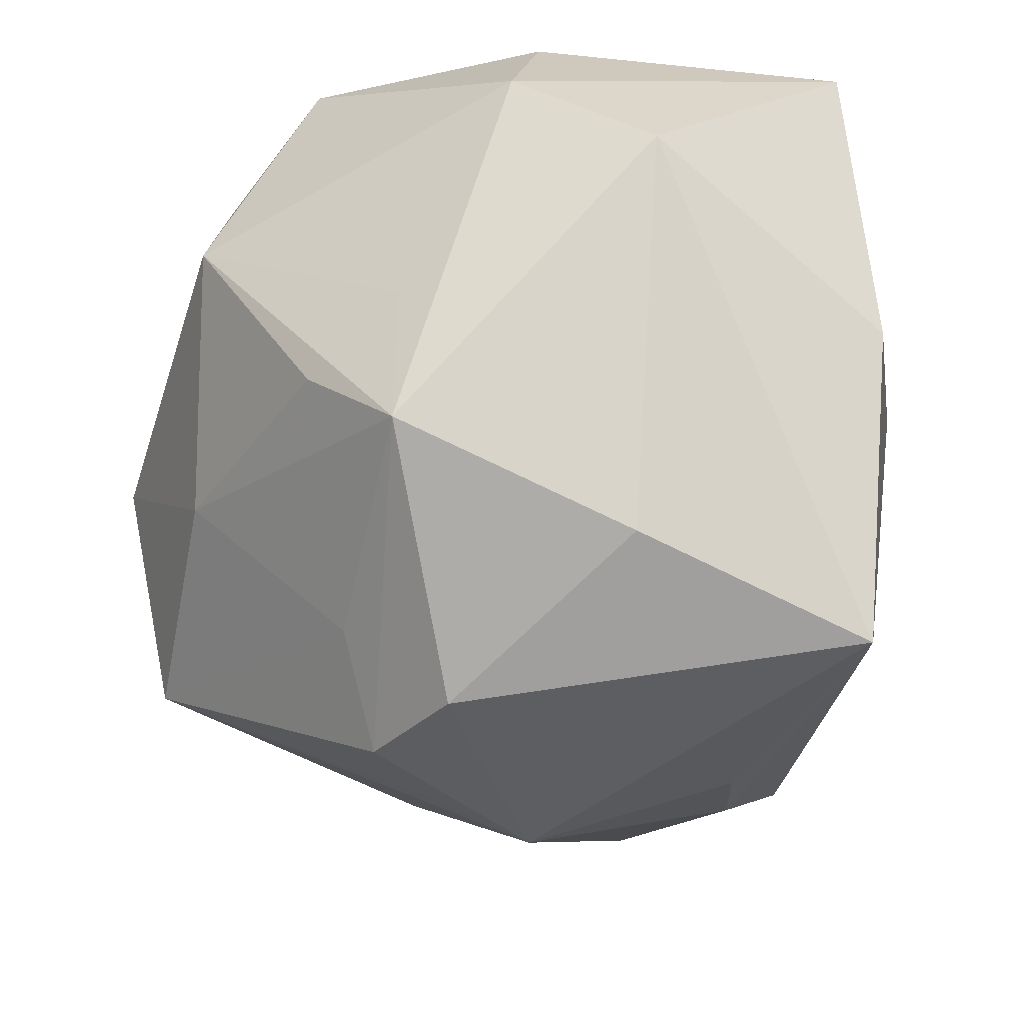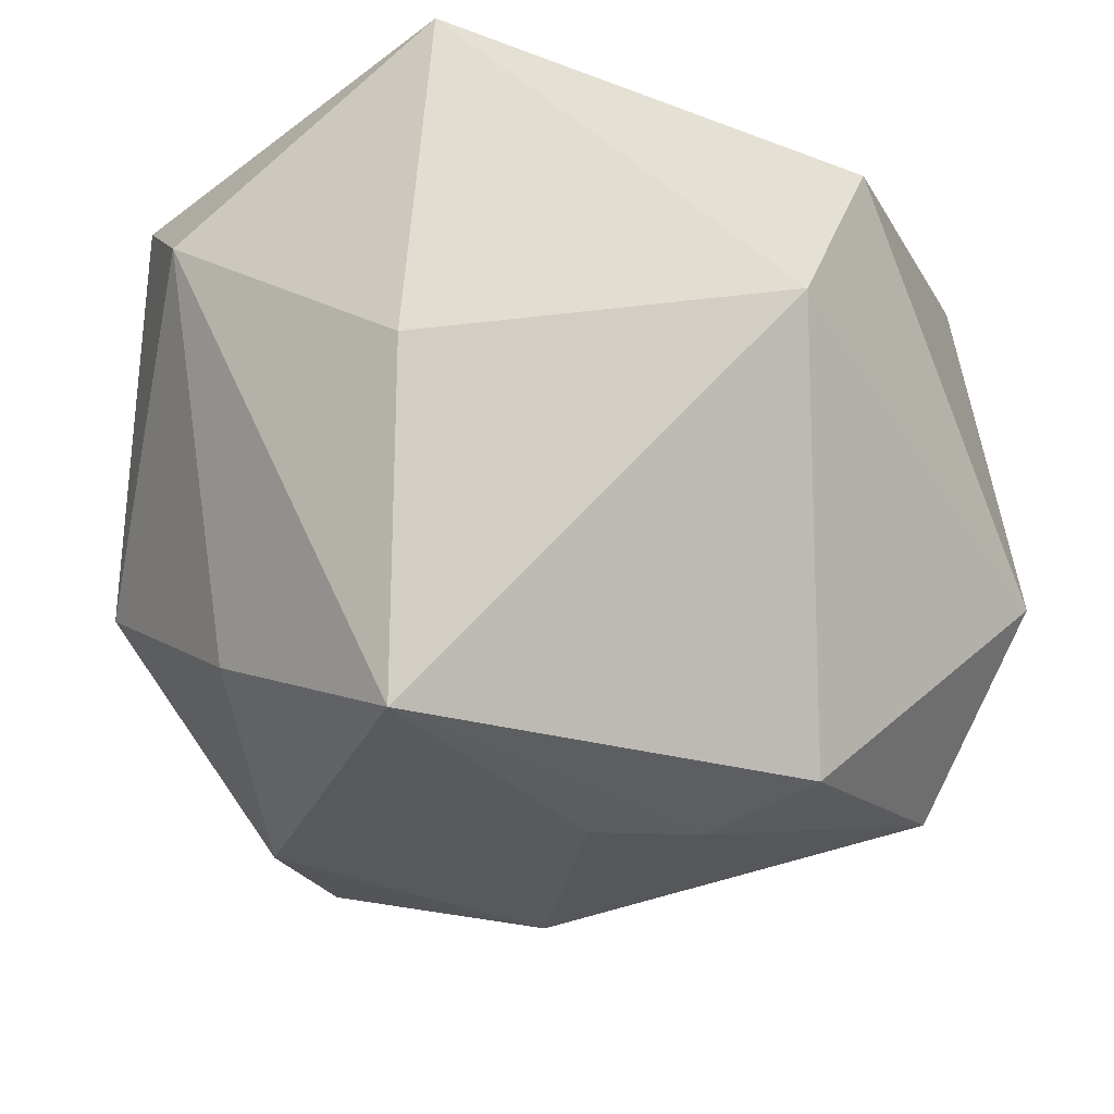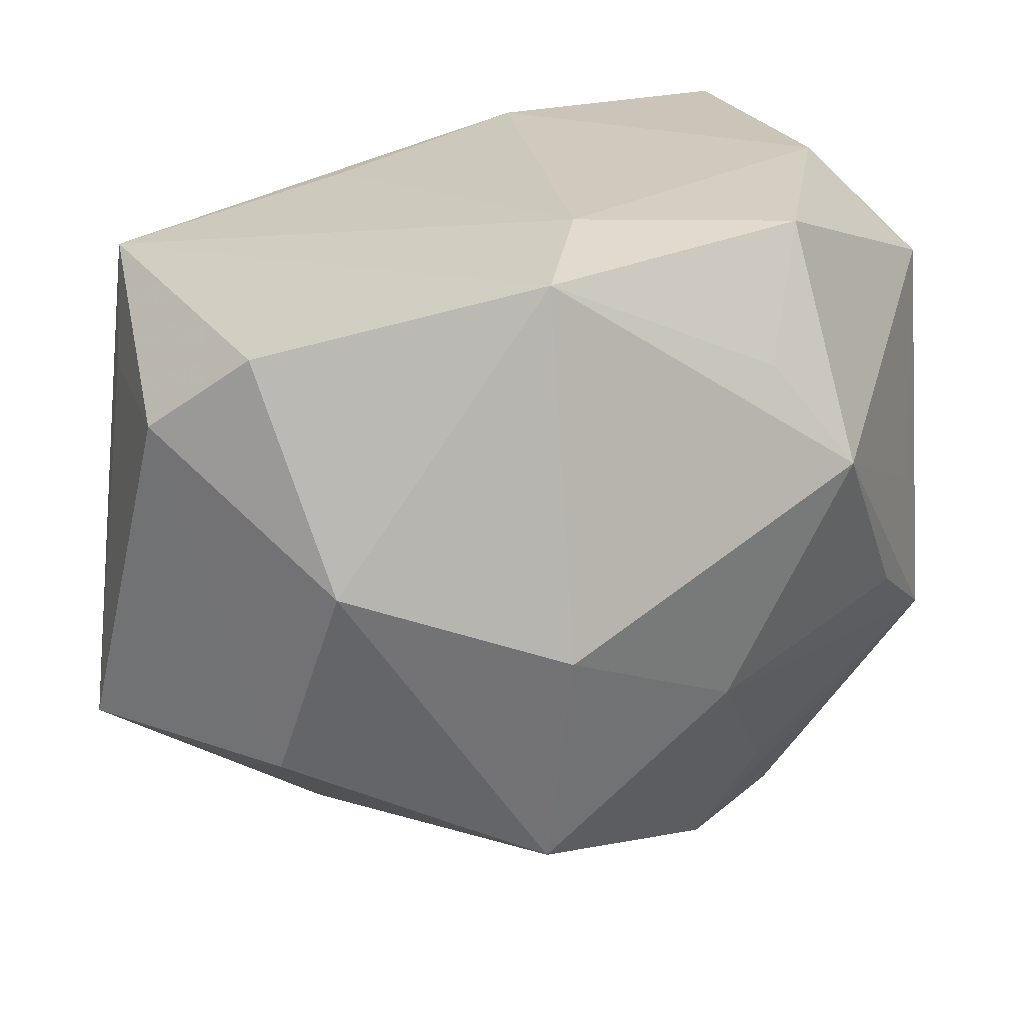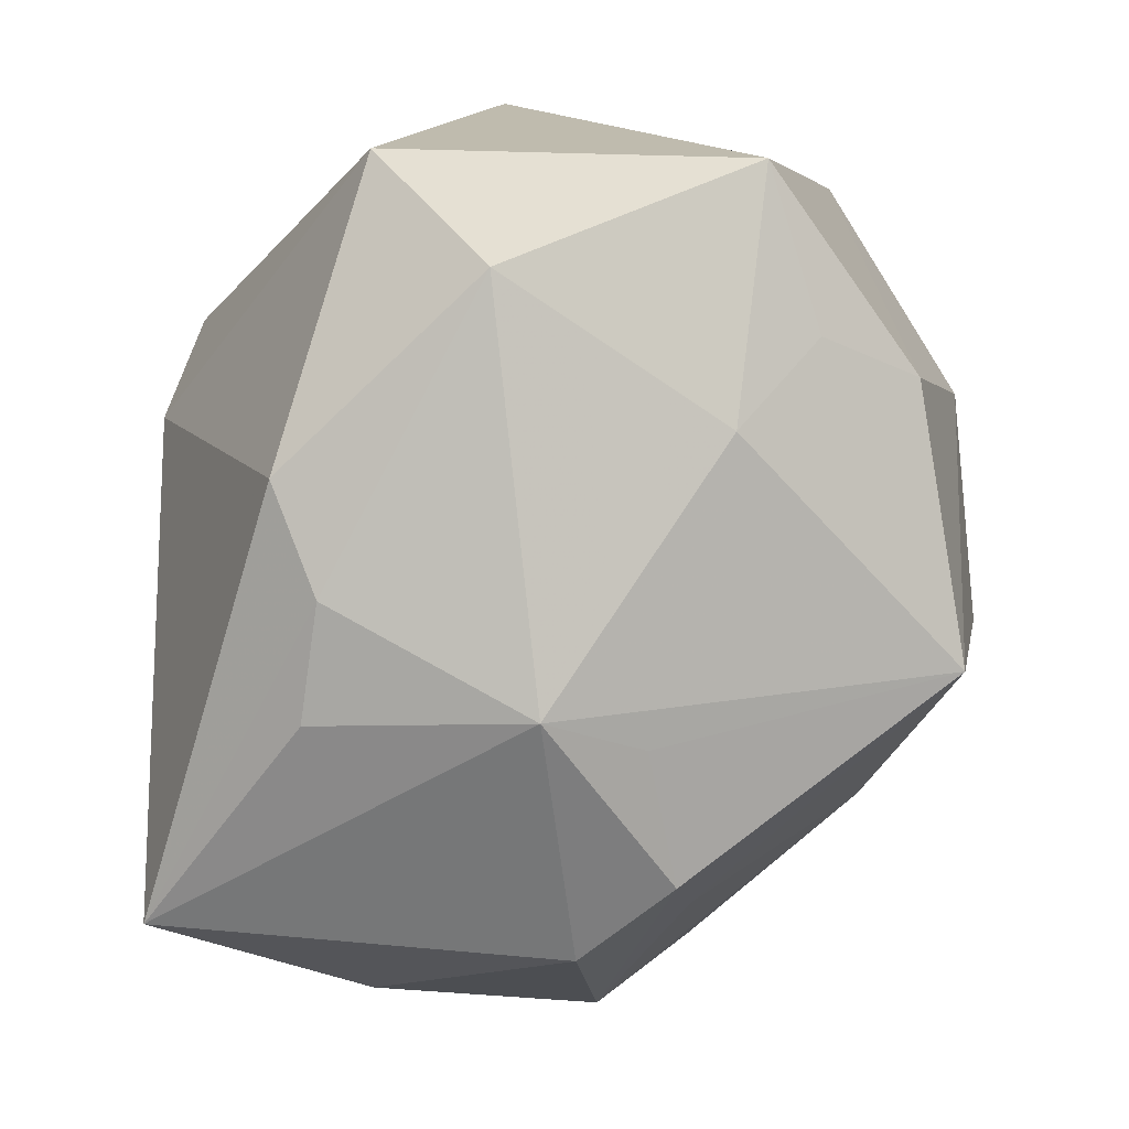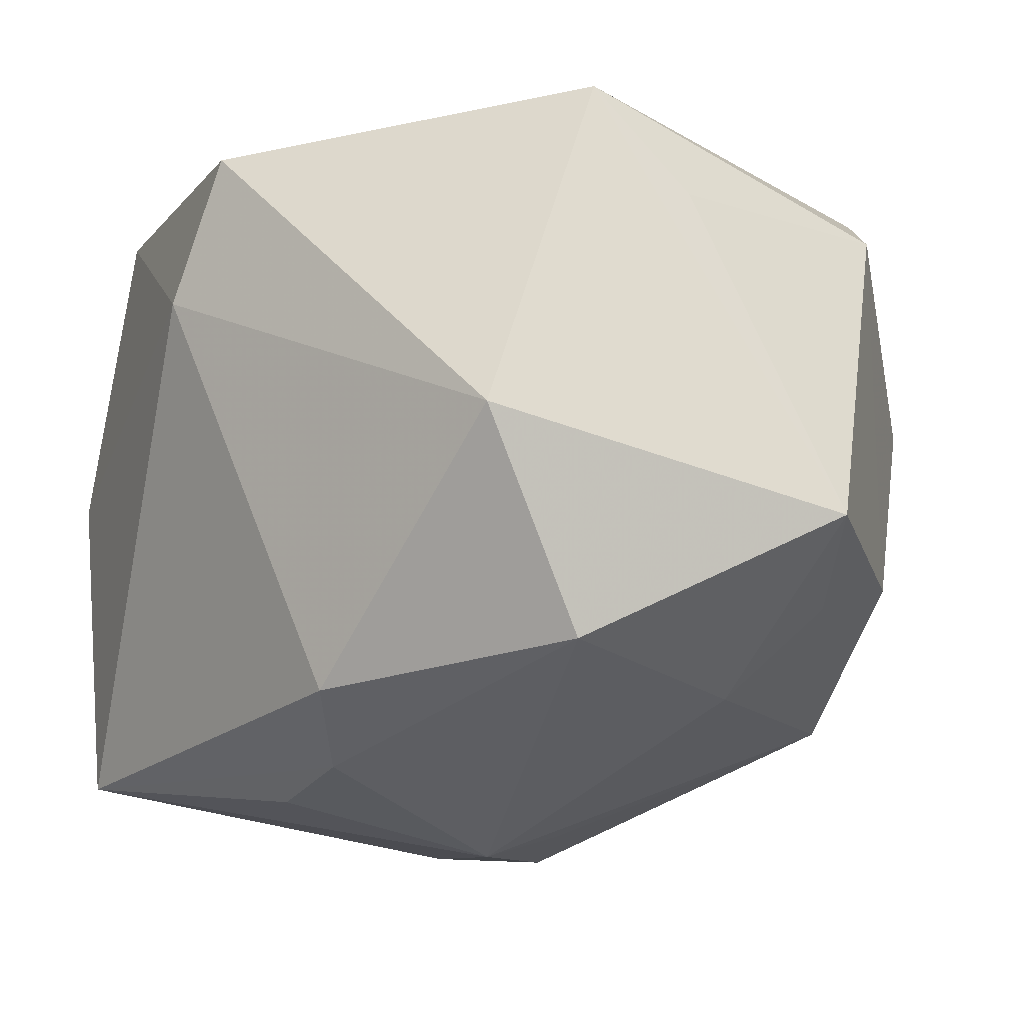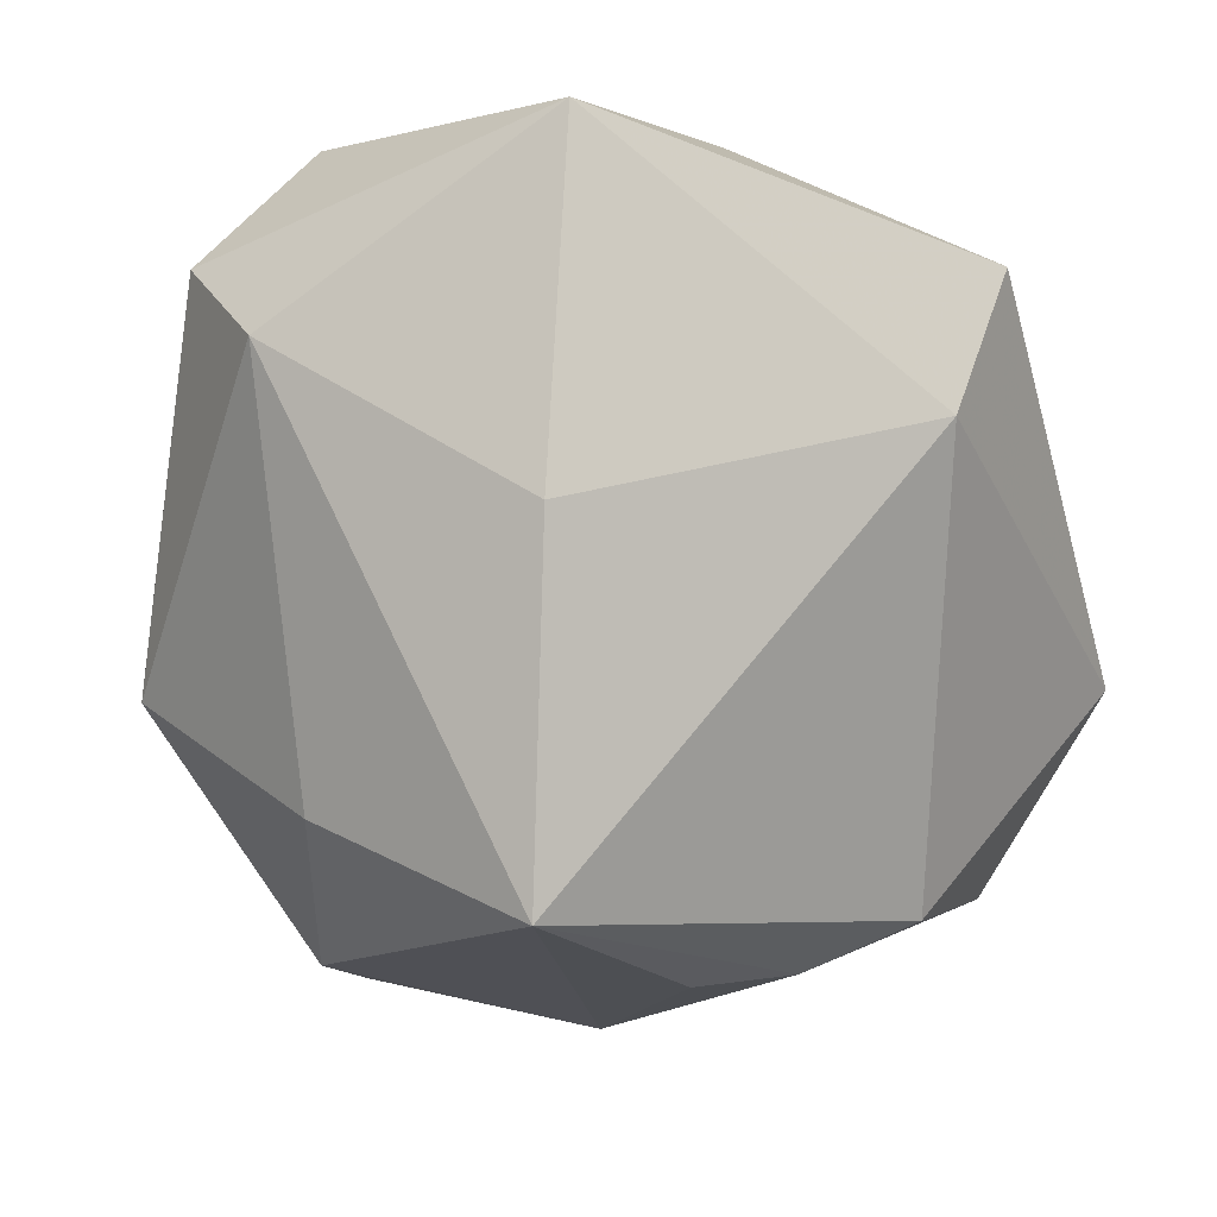
<metadata>
{"format":"obj","ext":"obj","renderer":"f3d","projection":"perspective","resolution":1024,"background":"white","views":[{"elev":-24.8,"azim":99.4,"up":"+Z"},{"elev":-19.0,"azim":162.8,"up":"+Z"},{"elev":-66.7,"azim":1.4,"up":"+Y"},{"elev":-71.7,"azim":-91.1,"up":"+Z"},{"elev":-21.6,"azim":-110.9,"up":"+Z"},{"elev":-5.1,"azim":152.6,"up":"+Z"}]}
</metadata>
<code>
v 0.02403 0.004321 0.02644
v 0.02044 -0.003216 -0.02789
v -0.01401 0.0184 -0.02479
v -0.006459 0.01493 -0.02836
v 0.01413 -0.01014 -0.02905
v 0.019 -0.0116 -0.02097
v 0.002417 0.01605 -0.02904
v 0.01893 -0.02192 0.01714
v -0.02753 -0.02265 0.01371
v 0.003574 -0.03418 -0.0009903
v -0.02266 -0.01962 -0.01644
v 0.03167 -0.00518 0.0006884
v 0.0277 0.01181 -0.01825
v 0.001358 -0.03095 -0.01872
v 0.01722 0.02789 0.02548
v 0.003651 -0.007832 -0.02938
v 0.004374 -0.01657 0.02709
v -0.01745 -0.01347 -0.02295
v 0.0005388 -0.000392 -0.0325
v -0.03463 -0.01559 -0.01347
v 0.02001 0.0302 0.0003264
v -0.03392 0.01251 -0.008436
v -0.03251 -0.004502 0.01222
v 0.002508 -0.02711 0.02544
v -0.01936 -0.0257 0.01988
v -0.01477 0.007922 0.02413
v -0.0005565 0.01542 0.02709
v -0.01483 0.02804 0.01796
v 0.02105 -0.01456 0.02598
v 0.02924 -0.01246 -0.004767
v -0.009301 0.0301 0.007445
v -0.01342 -0.03226 0.003644
v 0.01964 0.02793 -0.02475
v -0.0287 0.00353 -0.02352
v -0.03287 0.003486 0.01986
v 0.02489 -0.02253 0.00947
v 0.01542 -0.02493 -0.008276
v -0.01887 -0.02724 -0.01266
v 0.03279 -0.005179 -0.01022
v 0.03279 0.003565 0.01774
v 0.03279 0.01453 0.01162
f 36 24 10
f 19 14 18
f 28 15 31
f 41 33 21
f 21 15 41
f 33 31 21
f 21 31 15
f 10 24 32
f 32 14 10
f 23 35 20
f 20 9 23
f 23 9 35
f 7 33 19
f 20 18 11
f 11 18 14
f 16 14 19
f 17 35 24
f 29 17 24
f 25 32 24
f 9 32 25
f 24 35 25
f 35 9 25
f 38 9 20
f 38 32 9
f 14 32 38
f 20 11 38
f 38 11 14
f 3 31 33
f 10 14 37
f 37 36 10
f 14 16 5
f 5 16 19
f 13 33 41
f 41 39 13
f 28 35 27
f 27 15 28
f 36 39 12
f 24 36 8
f 8 29 24
f 36 29 8
f 41 15 40
f 40 29 36
f 40 39 41
f 40 12 39
f 36 12 40
f 20 35 22
f 22 35 28
f 28 31 22
f 31 3 22
f 33 7 4
f 4 3 33
f 4 7 19
f 30 39 36
f 36 37 30
f 30 37 39
f 6 37 14
f 14 5 6
f 39 37 6
f 6 5 39
f 39 5 2
f 2 13 39
f 33 13 2
f 19 33 2
f 2 5 19
f 35 17 26
f 26 27 35
f 17 27 26
f 17 29 1
f 1 27 17
f 15 27 1
f 1 40 15
f 29 40 1
f 20 22 34
f 34 22 3
f 34 18 20
f 19 18 34
f 34 4 19
f 3 4 34

</code>
